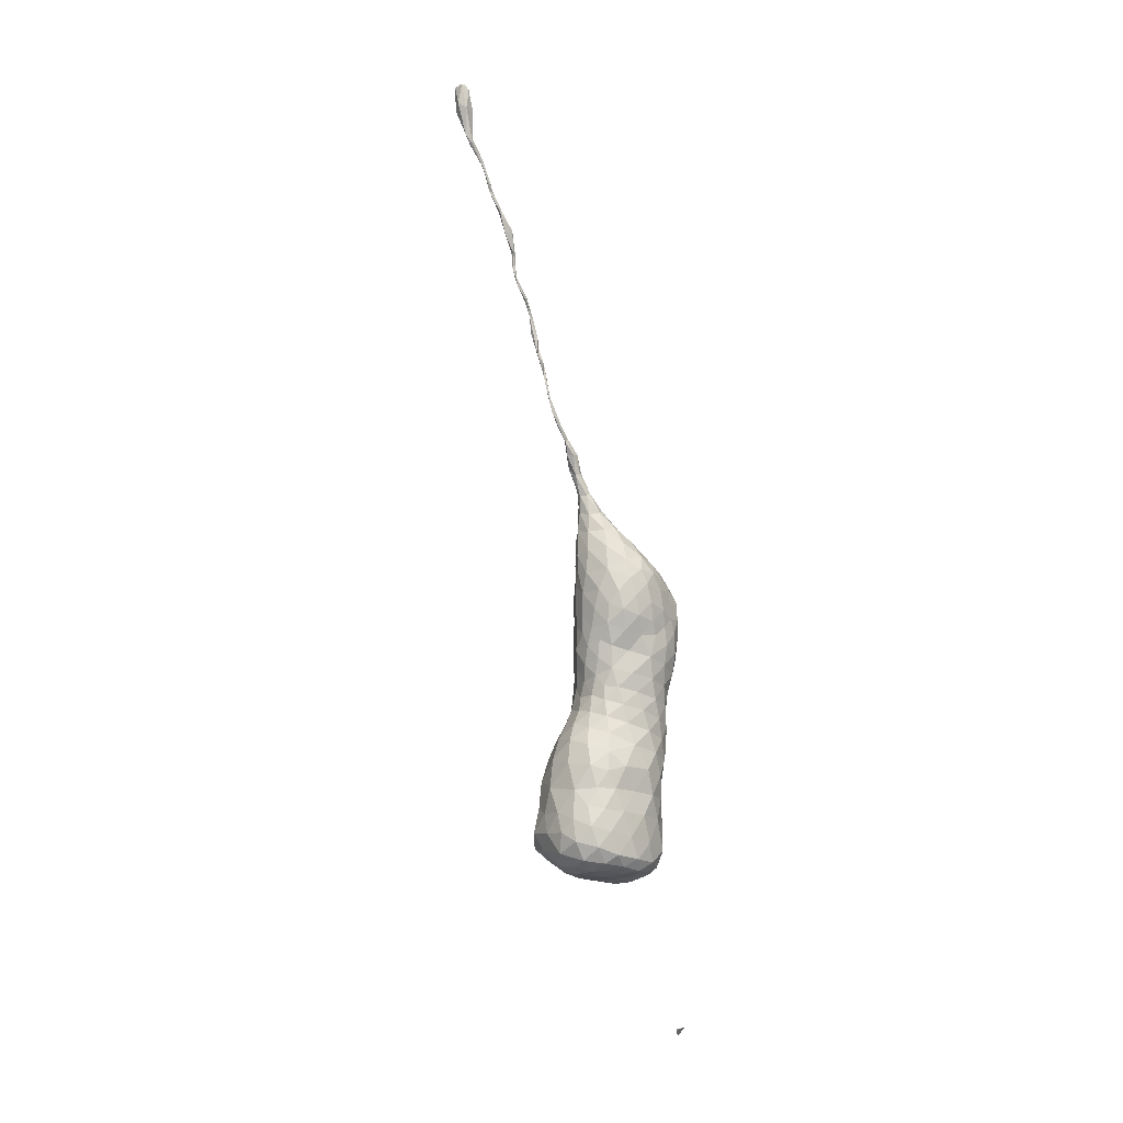
<metadata>
{"format":"obj","ext":"obj","renderer":"f3d","projection":"perspective","resolution":1024,"background":"white","views":[{"elev":-12.7,"azim":50.0,"up":"+Y"}]}
</metadata>
<code>
v -1.687 47.01 13.34
v -2.131 46.49 12.9
v -1.717 46.93 13.38
v -2.574 56.98 17.08
v -1.911 57.22 16.65
v -1.703 56.97 17.54
v -4.287 57.08 18.21
v -2.632 57.19 16.51
v -1.706 57.11 18.84
v -5.211 59.21 17.26
v -2.542 58.5 15.52
v -1.638 57.19 20.54
v -4.941 58.37 22.31
v -0.4472 58.11 22.93
v -4.559 64.39 16.14
v -0.3373 63.95 15.82
v -6.128 64.49 20.13
v -3.135 63.18 23.65
v -3.764 69.09 14.83
v -1.756 68.63 14.73
v -5.652 68.7 18.07
v -4.55 67.68 21.18
v -3.563 74.52 14.52
v -0.6139 74.06 14.15
v -4.96 73.14 16.51
v -3.468 70.22 20.99
v -4.777 72.96 19.92
v -1.796 73.97 21.8
v -0.9164 77.56 15.03
v 0.3386 77.54 15.46
v -3.888 77.43 17.15
v -3.98 77.23 20.24
v -2.555 77.41 21.84
v -0.7286 79.42 17.12
v -1.577 81.5 19.77
v -0.1302 80.16 18.25
v -2.191 81.83 21.3
v -2.378 80.38 21.98
v -1.233 85.32 22.42
v -1.56 86.27 22.64
v -1.739 84.68 22.23
v -1.803 85.14 22.75
v -1.117 87.23 23.89
v -0.9304 88.41 24.53
v -1.12 88.46 24.75
v -1.065 91.36 25.67
v -1.02 92.62 26.02
v -1.316 93.71 26.23
v -1.268 92.24 25.98
v -1.08 94.37 26.53
v -1.451 95.71 26.75
v -1.291 95.85 26.81
v -1.216 97.03 27.67
v -1.442 94.72 26.83
v -1.101 97.73 28.29
v -0.4831 101.5 29.34
v -1.015 101.7 29.27
v -0.8047 102.8 30
v -0.9672 102.8 30.18
v -1.086 104.3 30.87
v -0.9603 105.6 31.51
v -1.037 104.3 31.03
v -0.8308 105.1 31.44
v -1.02 106.2 31.83
v -0.9918 107.1 32.72
v -1.385 109.4 32.86
v -1.089 111.3 32.99
v -0.5298 111 33.26
v -1.138 111.3 33.25
v -1.23 111.3 33.65
v -1.239 111.2 33.92
v -0.6893 111.4 33.52
v -1.069 111.4 33.45
v -0.8367 111.4 33.74
v -0.8226 47.14 13.46
v -0.8909 57.35 17.01
v 0.5954 61.1 17.08
v 0.5742 57.79 20.3
v 0.969 65.66 17.53
v 0.8319 61.57 22.15
v 0.6473 70.48 16.4
v -0.1128 68.03 21.09
v 1.308 75.22 16.25
v 1.353 73.74 19.1
v -0.6795 72.19 21.37
v 1.102 78.88 17.72
v 1.923 77.29 19.06
v 0.6191 75.75 21.49
v 0.0827 81.43 20.41
v -0.8274 81.05 22.11
v -1.221 85.11 22.93
v -0.937 83.7 22.13
v -1.724 84.1 22.35
v -0.9979 98.4 28.55
v -0.9891 96.84 27.54
v -0.8648 101.3 29.67
v -0.9162 107.6 32.55
v -0.8994 105.4 31.27
v -0.8413 104.1 30.76
v -0.7449 102.8 30.23
v -0.655 109.5 32.77
v -0.7137 107.2 32.72
v -0.8698 105.8 31.71
v -0.6168 111.3 33.82
v -0.8765 110 33.92
v -2.967 56.87 17.9
v -3.578 57.05 17.08
v -3.158 57.07 19.27
v -5.331 57.44 19.07
v -3.227 57.23 20.62
v -4.412 57.24 19.95
v -3.375 57.54 16.16
v -2.126 57.6 16
v -0.3551 57.36 19.68
v -0.6158 57.3 18.17
v -4.527 60.6 16.47
v -6.014 58.66 19.92
v -5.425 62 17.04
v -6.177 61.26 18.67
v -2.52 62.21 15.36
v -1.077 62.47 15.5
v -1.028 58.24 15.62
v -1.652 61.14 15.35
v -2.465 57.38 21.74
v -0.8476 57.46 21.86
v -1.918 58.62 23.78
v -5.947 60.39 22.66
v -4.84 60.17 23.66
v -0.5548 60.87 23.74
v 0.3319 57.93 21.68
v 0.4718 60.38 23.05
v -6.039 63.17 18.61
v -4.549 67.1 16
v -5.067 66.61 17.02
v -2.602 66.81 14.99
v -1.56 66.29 14.8
v 0.2334 62.65 16.42
v 0.2446 65.28 16.08
v -5.845 64.13 21.63
v -5.74 66 19.72
v -4.815 65.45 22.35
v -3.486 66.62 22.58
v -0.7878 62.88 23.44
v -0.4627 66.01 22.52
v -2.652 69.55 14.42
v -4.628 70.44 15.11
v -3.781 73.06 14.48
v -1.505 72.65 13.92
v -0.8831 71.31 14.39
v 0.07442 67.76 15.68
v -0.2221 70.21 15.24
v -4.961 68.3 20.33
v -5.392 71.12 18.02
v -5.22 70.77 19.39
v -3.767 68.81 21.17
v -2.347 68.62 21.68
v -2.616 69.58 21.33
v -1.185 75.33 13.96
v -4.151 75.34 15.39
v -3.069 75.95 14.64
v -0.4181 76.49 14.63
v 0.7694 76.49 15.2
v 0.917 72.9 15.54
v 0.9161 75.31 15.26
v -5.114 73.51 18.91
v -5.019 75.42 17.77
v -5.014 74.89 18.93
v -4.033 72.36 20.75
v -1.831 71.75 21.58
v -2.232 70.64 21.33
v -2.752 74.47 21.55
v -4.428 75.75 20.13
v -3.739 75.13 20.93
v -1.669 75.13 21.92
v -1.381 73.04 21.72
v -0.8678 74.29 21.77
v -0.1915 78.52 16.09
v -2.811 78.14 16.43
v -1.51 78.49 16.02
v 0.7347 78.32 16.57
v 1.044 77.37 16.22
v -3.354 78.79 20.49
v -2.226 80.18 18.86
v -2.991 79.53 19.56
v -2.809 79.57 21.48
v -3.164 78.13 21.29
v -1.825 79.48 22.26
v -1.408 76.73 22.12
v -0.9288 78.18 22.24
v -1.199 80.43 18.36
v 0.3236 79.23 17.28
v -1.297 82.8 20.8
v -1.828 82.57 21.02
v -1.288 84.13 21.76
v -0.7462 82.71 20.91
v 0.5405 80.45 19.24
v -0.5567 81.48 19.55
v -2.199 81.87 21.74
v -1.547 85.47 22.53
v -1.859 81.26 22.19
v -0.9551 86.41 23.34
v -1.072 86.51 22.87
v -0.9631 83.91 21.82
v -1.291 87.15 23.23
v -1.685 86.87 23.17
v -1.276 87.51 23.9
v -1.751 85.64 23.11
v -1.09 90.5 25.6
v -1.057 91.62 25.98
v -0.9682 89.27 25.32
v -1.079 97.19 27.54
v -0.9445 100.2 28.73
v -1.087 100.2 28.93
v -1.171 98.39 28.5
v -1.067 99.01 28.84
v -1.449 111.2 33.45
v -1.433 109.6 33.68
v -0.815 107.8 33.28
v 0.5963 58.17 17.62
v 1.037 58.3 19.31
v 0.9641 62.72 17.86
v 1.154 61.42 20.7
v 1.028 58.51 21.12
v 1.215 64.51 20.54
v 0.6937 68.12 16.92
v 0.6366 67.61 19.86
v 0.815 64.15 21.78
v 0.8061 69.8 19.01
v 1.383 73.27 16.75
v 1.343 72.28 18.28
v 0.04259 71.42 20.73
v -1.406 69.63 21.34
v 1.708 74.73 18.36
v 1.642 76.94 17.54
v 1.664 75.66 17.3
v 0.1796 72.97 20.86
v 1.733 75.01 19.66
v 0.3563 74.42 21.37
v -0.4273 73.38 21.45
v 1.324 79.34 19.08
v 1.227 76.66 21.12
v 1.296 78.96 20.47
v 0.6002 78.25 21.59
v 0.05198 76.81 21.9
v 0.01169 81.18 21.35
v -0.4779 82.48 21.38
v -0.7996 82.29 22.05
v -1.564 82.51 22.26
v -1.365 86.44 23.59
v -0.9376 90.32 25.56
v -1.249 96.04 27.17
v -0.8537 100.1 28.96
v -0.7618 106.2 31.75
v -0.4164 109.5 33.53
v -4.791 57.57 17.2
v -5.638 58.38 18.27
v -5.82 59.83 18.75
v -5.479 60.59 17.63
v -3.071 60.36 15.52
v -1.231 59.59 15.47
v -5.356 57.85 20.87
v -4.13 57.51 21.44
v -5.911 59.08 21.63
v -3.375 57.95 22.79
v -4.122 59 23.42
v -5.479 59.18 23.07
v -1.726 57.78 22.73
v -0.3927 59.36 23.67
v 0.6195 58.98 22.53
v -4.608 63.1 16.31
v -5.341 63.79 17.22
v -3.571 63.38 15.63
v -5.189 65.32 17.13
v -4.449 65.67 16.1
v -1.994 63.87 15.27
v -2.396 65.46 14.99
v -0.9757 65.15 15.18
v -6.318 60.53 20.68
v -6.297 62.64 20.37
v -5.965 62.31 22.07
v -5.78 64.89 18.56
v -5.669 65.65 21.09
v -2.987 60.03 24.02
v -4.873 61.93 23.2
v -3.596 61.4 23.75
v -1.993 61.43 23.94
v -3.355 65.16 23.21
v -1.623 64.83 23.3
v -3.692 67.6 15.21
v -4.679 68.6 15.67
v -2.739 68.18 14.84
v -3.849 71.63 14.3
v -1.049 67.43 14.93
v -1.449 69.98 14.53
v -0.6312 68.91 15.09
v -5.591 66.34 18.28
v -5.348 67.95 16.72
v -5.52 67.38 17.86
v -5.478 67.58 19.2
v -5.42 69.16 19.15
v -5.606 69.84 18.33
v -5.302 66.92 20.56
v -4.745 66.74 21.71
v -3.504 67.74 21.91
v -4.364 73.81 15.37
v -3.131 73.89 14.09
v -2.415 74.94 14.1
v -0.1222 72.76 14.51
v 0.08834 75.29 14.55
v 0.5017 74.08 14.89
v -4.976 71.61 16.61
v -4.476 72.24 15.21
v -5.222 72.64 17.84
v -4.88 74.62 16.52
v -5.208 74.05 17.78
v -4.625 69.7 20.35
v -3.125 71.5 21.21
v -5.221 72.17 19.04
v -4.82 71.94 19.91
v -3.911 73.65 20.88
v -2.749 72.89 21.6
v -1.715 76.38 14.28
v -2.379 77.36 15.09
v -4.52 76.07 16.63
v -3.615 76.81 15.71
v -3.984 77.84 18.92
v -3.079 78.83 17.98
v -4.688 76.28 18.99
v -3.544 76.54 21.17
v -2.632 75.9 21.71
v -1.83 78.12 22.17
v -2.238 81.06 20.31
v -2.684 80.35 20.84
v -1.976 83.27 21.66
v -2.478 78.89 21.91
v -1.088 85.11 22.63
v -1.12 87.64 23.81
v -1.249 87.53 23.64
v -1.269 57.5 16.26
v -0.2897 57.91 16.41
v -0.0975 57.58 17.53
v -0.3348 61.01 15.81
v 0.1958 59.03 16.26
v 0.9013 59.45 18.13
v 1.174 59.74 20.06
v 1.119 61.29 18.8
v -0.2135 57.54 20.85
v 0.4319 57.56 18.71
v -0.3226 66.34 15.36
v 0.723 64.17 16.88
v 0.5098 66.74 16.52
v 1.254 64.42 18.52
v 1.082 66.05 19.59
v 0.9253 67.16 18.08
v 0.1589 61.74 23.05
v 0.3906 62.99 22.46
v 0.9874 62.88 19.62
v 0.9794 62.96 21.27
v 0.3597 71.46 15.31
v 0.356 69.15 16.03
v 1.088 71.9 16.72
v 0.8636 69.46 17.4
v 1.101 70.79 17.89
v -0.8825 67.26 22.09
v 0.2604 66.84 21.23
v 0.4754 68.89 20.07
v -0.5096 70.2 20.99
v -1.22 68.4 21.66
v 1.144 74.25 15.8
v 1.185 76.26 16.21
v 1.452 74.55 17.03
v 0.6826 72.64 19.72
v 1.461 73.81 17.9
v 1.049 73.98 20.36
v 1.307 78 17.17
v 0.6815 79.67 18.31
v 1.687 78.18 18.27
v 1.913 75.99 18.67
v 1.816 76.35 20.02
v 1.766 78.3 19.47
v 1.675 77.62 20.35
v -0.4193 75.55 21.9
v 1.347 75.36 20.77
v 0.8407 80.25 20.35
v -0.7159 79.69 22.21
v 0.3879 79.9 21.48
v -1.946 83.1 22.04
v -1.169 93.26 26.46
v -4.126 58.84 16.06
v -4.099 61.98 15.91
v -3.547 64.76 15.44
v -1.47 60 24.04
v 1.074 60.06 21.78
v -3.563 66.21 15.37
v -1.926 67.41 14.83
v -4.932 63.79 22.92
v -2.217 67.57 22.31
v 0.0821 64.52 22.75
v 0.6783 65.48 21.59
v -2.413 71.13 14.04
v -5.453 69.67 16.8
v -4.261 71.13 20.48
v -4.634 74.35 19.96
v -2.493 80.89 21.5
v 0.9063 68.55 18.6
v -1.066 70.97 21.29
v -1.341 83.74 22.44
v -4.542 76.6 17.86
v 0.8666 71.05 19.56
v -1.89 66.43 22.9
v -0.3981 69.2 21.02
v 0.2343 70.1 20.35
v -2.13 73.97 13.79
v -1.965 79.35 17.36
v -1.794 84.06 21.84
v -2.93 72.72 13.94
v -3.573 70.35 14.43
f 2 3 1
f 8 5 4
f 106 4 6
f 7 107 106
f 13 261 262
f 117 257 256
f 267 14 126
f 119 257 278
f 132 281 271
f 268 126 14
f 127 266 128
f 135 136 276
f 134 273 296
f 141 303 282
f 24 308 148
f 311 25 312
f 154 301 300
f 165 315 313
f 321 28 171
f 161 309 158
f 30 162 161
f 31 178 325
f 165 403 167
f 182 326 32
f 174 171 28
f 172 403 173
f 29 179 177
f 192 197 35
f 178 31 327
f 182 333 184
f 332 183 184
f 195 192 194
f 42 205 40
f 338 44 337
f 45 208 44
f 46 48 47
f 213 57 212
f 57 56 212
f 55 215 214
f 60 61 98
f 64 98 61
f 61 63 64
f 103 65 64
f 61 62 63
f 69 67 216
f 70 69 216
f 216 66 217
f 72 68 67
f 69 72 67
f 70 73 69
f 73 72 69
f 74 70 71
f 74 73 70
f 74 72 73
f 2 1 75
f 2 75 3
f 3 75 1
f 6 76 115
f 5 76 6
f 11 259 260
f 115 76 341
f 77 346 344
f 347 78 130
f 345 344 346
f 131 80 355
f 223 345 393
f 20 294 295
f 295 293 20
f 226 365 353
f 353 79 354
f 144 365 364
f 24 309 310
f 308 24 310
f 372 409 230
f 230 363 361
f 157 232 170
f 156 397 368
f 84 374 372
f 169 85 175
f 181 30 180
f 162 30 181
f 233 371 235
f 235 83 370
f 236 372 374
f 176 238 382
f 239 238 176
f 191 36 376
f 381 87 380
f 241 379 381
f 244 243 189
f 245 89 246
f 200 90 248
f 92 91 407
f 207 42 93
f 93 407 207
f 207 407 91
f 208 46 250
f 210 44 250
f 52 211 95
f 215 55 94
f 58 100 56
f 60 99 58
f 57 213 96
f 59 96 100
f 65 97 64
f 253 98 97
f 254 101 68
f 218 102 254
f 218 105 217
f 74 104 72
f 105 104 71
f 9 106 6
f 107 8 4
f 4 106 107
f 256 10 255
f 9 108 106
f 114 12 9
f 111 262 261
f 12 110 108
f 124 264 262
f 108 110 111
f 10 389 255
f 8 113 5
f 339 5 113
f 108 9 12
f 9 6 115
f 9 115 114
f 271 15 270
f 116 258 118
f 279 17 132
f 258 119 118
f 117 278 257
f 276 277 275
f 259 120 123
f 121 123 120
f 219 340 343
f 339 113 122
f 122 260 343
f 12 124 110
f 125 14 267
f 12 125 124
f 114 78 347
f 114 347 12
f 126 283 265
f 264 124 267
f 280 127 284
f 278 263 127
f 128 265 283
f 284 127 128
f 356 355 80
f 283 126 392
f 223 393 269
f 14 125 130
f 269 131 268
f 130 223 269
f 272 15 391
f 290 19 289
f 394 391 274
f 274 134 133
f 273 271 281
f 291 135 289
f 136 349 277
f 342 123 121
f 138 277 349
f 137 16 350
f 18 287 396
f 296 140 299
f 296 281 140
f 139 396 141
f 140 282 302
f 82 368 364
f 286 392 129
f 287 288 410
f 288 143 398
f 291 145 20
f 21 401 297
f 313 25 311
f 145 417 400
f 294 149 151
f 294 400 149
f 351 150 225
f 349 136 293
f 359 151 149
f 150 295 360
f 22 155 152
f 21 301 401
f 319 27 318
f 168 27 319
f 301 154 153
f 170 26 157
f 316 152 155
f 156 232 157
f 304 142 397
f 155 156 157
f 158 24 413
f 160 323 322
f 159 305 314
f 307 160 322
f 324 31 325
f 307 23 160
f 29 161 322
f 29 177 30
f 309 162 164
f 309 161 162
f 361 163 229
f 162 370 164
f 163 310 369
f 27 165 318
f 320 173 403
f 314 166 324
f 172 32 328
f 315 167 166
f 315 165 167
f 26 317 402
f 169 175 321
f 169 321 317
f 170 406 169
f 317 170 169
f 155 157 26
f 320 171 173
f 320 168 321
f 32 172 329
f 330 173 171
f 330 329 173
f 88 244 382
f 330 171 174
f 175 239 176
f 28 321 175
f 28 176 174
f 28 175 176
f 34 191 177
f 323 178 179
f 34 414 190
f 327 183 414
f 179 414 34
f 30 177 180
f 370 181 234
f 370 162 181
f 375 181 180
f 326 182 184
f 172 173 329
f 331 187 335
f 37 333 404
f 333 182 185
f 335 186 33
f 335 185 186
f 200 385 90
f 188 244 189
f 33 330 188
f 331 189 187
f 331 188 189
f 191 34 36
f 180 177 191
f 190 36 34
f 86 180 191
f 193 415 192
f 197 195 89
f 196 376 36
f 89 196 197
f 36 190 197
f 192 195 197
f 38 404 185
f 200 387 198
f 199 415 41
f 41 334 387
f 336 202 201
f 39 40 202
f 246 203 92
f 246 195 203
f 202 40 204
f 40 205 204
f 206 338 205
f 43 45 206
f 41 93 42
f 47 250 46
f 43 337 44
f 249 201 43
f 49 46 209
f 45 210 208
f 48 388 47
f 52 51 211
f 54 251 51
f 51 52 50
f 94 95 211
f 53 95 55
f 56 57 58
f 59 62 60
f 62 59 100
f 99 63 62
f 62 100 99
f 63 103 64
f 98 64 97
f 101 66 67
f 67 68 101
f 101 97 66
f 65 217 66
f 70 216 71
f 71 216 217
f 71 217 105
f 65 218 217
f 65 103 218
f 6 4 5
f 219 348 341
f 122 343 340
f 115 341 348
f 348 114 115
f 220 345 223
f 348 219 220
f 350 221 137
f 224 357 352
f 80 393 222
f 78 223 130
f 78 220 223
f 224 353 399
f 360 225 150
f 362 228 405
f 366 226 405
f 399 353 365
f 358 227 356
f 358 224 227
f 231 367 412
f 366 405 228
f 369 229 163
f 373 230 229
f 228 363 409
f 367 231 406
f 367 411 412
f 85 406 231
f 232 406 170
f 373 371 233
f 375 234 181
f 234 377 87
f 87 378 234
f 378 233 235
f 236 238 239
f 85 231 236
f 237 233 378
f 241 383 379
f 238 374 383
f 88 382 238
f 85 239 175
f 85 236 239
f 376 196 240
f 241 243 244
f 237 379 383
f 242 240 384
f 386 243 242
f 385 189 243
f 188 382 244
f 88 241 244
f 386 384 245
f 336 92 203
f 247 245 246
f 90 245 247
f 247 407 248
f 387 200 248
f 209 210 250
f 251 388 50
f 49 388 54
f 102 97 101
f 101 254 102
f 103 253 102
f 63 99 253
f 102 218 103
f 72 104 68
f 104 254 68
f 104 105 254
f 105 218 254
f 74 71 104
f 109 255 7
f 7 111 109
f 7 108 111
f 7 106 108
f 8 112 113
f 8 107 112
f 107 255 112
f 109 256 255
f 116 389 10
f 258 257 119
f 10 256 257
f 10 258 116
f 10 257 258
f 113 112 11
f 116 259 389
f 113 11 122
f 11 389 259
f 390 120 259
f 123 260 259
f 123 342 260
f 122 11 260
f 261 263 117
f 109 111 261
f 110 262 111
f 110 124 262
f 13 263 261
f 127 263 266
f 265 264 126
f 13 262 264
f 13 264 265
f 13 266 263
f 13 265 266
f 128 266 265
f 124 125 267
f 129 268 131
f 392 126 268
f 14 269 268
f 14 130 269
f 270 272 390
f 118 271 270
f 15 272 270
f 133 394 274
f 15 271 273
f 273 134 274
f 15 273 274
f 120 275 121
f 15 274 391
f 275 391 276
f 394 135 276
f 136 277 276
f 138 16 277
f 16 275 277
f 138 350 16
f 137 121 16
f 280 278 127
f 278 280 279
f 119 279 132
f 119 278 279
f 17 279 139
f 280 139 279
f 17 281 132
f 281 17 140
f 282 140 17
f 17 139 282
f 141 282 139
f 283 392 286
f 285 128 283
f 285 284 128
f 18 396 284
f 283 286 285
f 288 18 143
f 18 285 286
f 284 285 18
f 142 141 287
f 364 410 144
f 144 410 288
f 286 143 18
f 18 288 287
f 394 289 135
f 394 133 289
f 133 290 289
f 19 291 289
f 19 145 291
f 147 416 292
f 19 290 146
f 292 400 417
f 146 312 292
f 417 146 292
f 20 293 395
f 136 395 293
f 145 294 20
f 151 295 294
f 151 360 295
f 150 293 295
f 302 299 140
f 296 299 298
f 297 401 290
f 133 134 297
f 134 298 297
f 134 296 298
f 21 299 300
f 21 298 299
f 297 298 21
f 153 401 301
f 152 300 299
f 316 154 300
f 21 300 301
f 303 141 142
f 302 282 303
f 22 152 302
f 142 304 303
f 155 304 156
f 22 303 304
f 302 303 22
f 22 304 155
f 148 400 416
f 305 23 147
f 23 306 147
f 307 158 413
f 23 307 306
f 23 305 159
f 159 160 23
f 148 416 413
f 149 308 359
f 149 148 308
f 24 158 309
f 164 310 309
f 164 369 310
f 163 308 310
f 311 312 146
f 401 153 311
f 25 314 305
f 147 312 305
f 25 305 312
f 147 292 312
f 153 313 311
f 318 165 313
f 315 166 314
f 25 313 315
f 25 315 314
f 26 316 155
f 26 402 316
f 168 402 317
f 26 170 317
f 153 154 318
f 402 168 319
f 154 319 318
f 27 168 320
f 320 403 27
f 168 317 321
f 158 322 161
f 29 323 179
f 29 322 323
f 34 177 179
f 166 408 324
f 323 325 178
f 160 159 325
f 159 324 325
f 327 326 184
f 31 324 408
f 183 327 184
f 31 326 327
f 166 167 328
f 167 172 328
f 32 186 182
f 32 329 186
f 174 188 330
f 33 188 331
f 35 190 183
f 190 35 197
f 35 183 332
f 35 193 192
f 35 332 193
f 196 36 197
f 185 404 333
f 37 332 333
f 37 193 332
f 184 333 332
f 37 334 193
f 198 387 334
f 37 404 198
f 37 198 334
f 38 335 187
f 38 185 335
f 38 200 198
f 38 187 200
f 39 203 194
f 39 202 336
f 195 194 203
f 39 336 203
f 334 41 415
f 41 42 199
f 40 199 42
f 42 207 205
f 206 205 207
f 201 337 43
f 201 202 337
f 202 204 337
f 204 205 338
f 45 44 338
f 208 209 46
f 338 206 45
f 209 208 210
f 49 54 48
f 48 46 49
f 50 48 54
f 53 214 211
f 53 55 214
f 94 211 214
f 214 213 212
f 59 60 58
f 66 216 67
f 340 339 122
f 76 5 339
f 341 340 219
f 76 339 340
f 76 340 341
f 221 77 137
f 77 343 342
f 343 260 342
f 77 344 343
f 77 221 346
f 342 137 77
f 219 344 220
f 219 343 344
f 222 393 345
f 220 344 345
f 357 222 346
f 222 345 346
f 125 347 130
f 125 12 347
f 78 348 220
f 78 114 348
f 351 349 150
f 349 351 138
f 79 350 138
f 352 221 350
f 79 351 354
f 79 138 351
f 353 224 352
f 225 354 351
f 405 226 354
f 226 353 354
f 129 131 355
f 358 80 222
f 398 356 227
f 143 355 356
f 358 357 224
f 222 357 358
f 80 358 356
f 361 359 163
f 81 151 359
f 81 360 151
f 362 405 225
f 81 359 361
f 81 362 360
f 363 228 362
f 81 363 362
f 81 361 363
f 229 230 361
f 287 410 142
f 364 397 410
f 82 364 365
f 228 412 366
f 82 226 366
f 82 365 226
f 366 412 411
f 82 366 411
f 232 411 367
f 232 156 368
f 83 369 164
f 371 229 369
f 83 164 370
f 83 371 369
f 83 235 371
f 234 235 370
f 84 372 230
f 84 230 373
f 231 372 236
f 233 237 84
f 84 373 233
f 374 84 237
f 237 383 374
f 238 236 374
f 86 375 180
f 377 234 375
f 86 191 376
f 86 377 375
f 86 240 377
f 86 376 240
f 235 234 378
f 379 237 378
f 87 379 378
f 87 381 379
f 240 380 377
f 240 242 380
f 242 381 380
f 242 243 381
f 243 241 381
f 174 382 188
f 174 176 382
f 88 383 241
f 88 238 383
f 89 195 246
f 196 384 240
f 89 384 196
f 89 245 384
f 187 385 200
f 187 189 385
f 386 385 243
f 90 386 245
f 90 385 386
f 248 90 247
f 91 336 201
f 91 92 336
f 91 201 249
f 92 247 246
f 92 407 247
f 91 249 207
f 93 387 248
f 93 41 387
f 210 45 43
f 43 206 249
f 49 209 47
f 251 54 388
f 388 49 47
f 252 94 212
f 53 251 95
f 94 55 95
f 100 58 99
f 96 252 56
f 213 215 252
f 102 253 97
f 103 63 253
f 65 66 97
f 107 7 255
f 109 117 256
f 109 261 117
f 11 112 389
f 112 255 389
f 270 390 118
f 116 390 259
f 116 118 390
f 117 263 278
f 118 132 271
f 118 119 132
f 120 272 275
f 391 275 272
f 275 16 121
f 137 342 121
f 126 264 267
f 129 392 268
f 284 396 280
f 143 129 355
f 143 286 129
f 131 393 80
f 131 269 393
f 276 391 394
f 296 273 281
f 133 297 290
f 135 395 136
f 135 291 395
f 20 395 291
f 150 349 293
f 396 287 141
f 139 280 396
f 152 299 302
f 364 368 397
f 156 304 397
f 227 399 398
f 144 288 398
f 143 356 398
f 144 399 365
f 144 398 399
f 400 292 416
f 148 149 400
f 146 401 311
f 146 290 401
f 163 359 308
f 360 362 225
f 152 316 300
f 153 318 313
f 154 402 319
f 154 316 402
f 158 307 322
f 159 314 324
f 160 325 323
f 161 29 30
f 172 167 403
f 165 27 403
f 166 328 408
f 171 320 321
f 33 329 330
f 33 186 329
f 186 185 182
f 33 331 335
f 198 404 38
f 199 40 39
f 53 211 51
f 50 54 51
f 214 215 213
f 57 59 58
f 221 357 346
f 221 352 357
f 225 405 354
f 227 224 399
f 229 371 373
f 85 169 406
f 232 367 406
f 380 87 377
f 242 384 386
f 93 248 407
f 206 207 249
f 210 43 44
f 47 209 250
f 50 388 48
f 251 52 95
f 56 252 212
f 96 56 100
f 215 94 252
f 59 57 96
f 98 99 60
f 253 99 98
f 194 199 39
f 194 415 199
f 53 51 251
f 79 352 350
f 79 353 352
f 145 400 294
f 326 408 328
f 326 31 408
f 363 230 409
f 372 231 409
f 397 142 410
f 52 251 50
f 390 272 120
f 62 61 60
f 252 96 213
f 183 190 414
f 212 94 214
f 368 411 232
f 368 82 411
f 409 412 228
f 409 231 412
f 24 148 413
f 306 307 413
f 178 414 179
f 178 327 414
f 328 32 326
f 194 192 415
f 193 334 415
f 306 416 147
f 306 413 416
f 204 338 337
f 250 44 208
f 19 417 145
f 19 146 417

</code>
